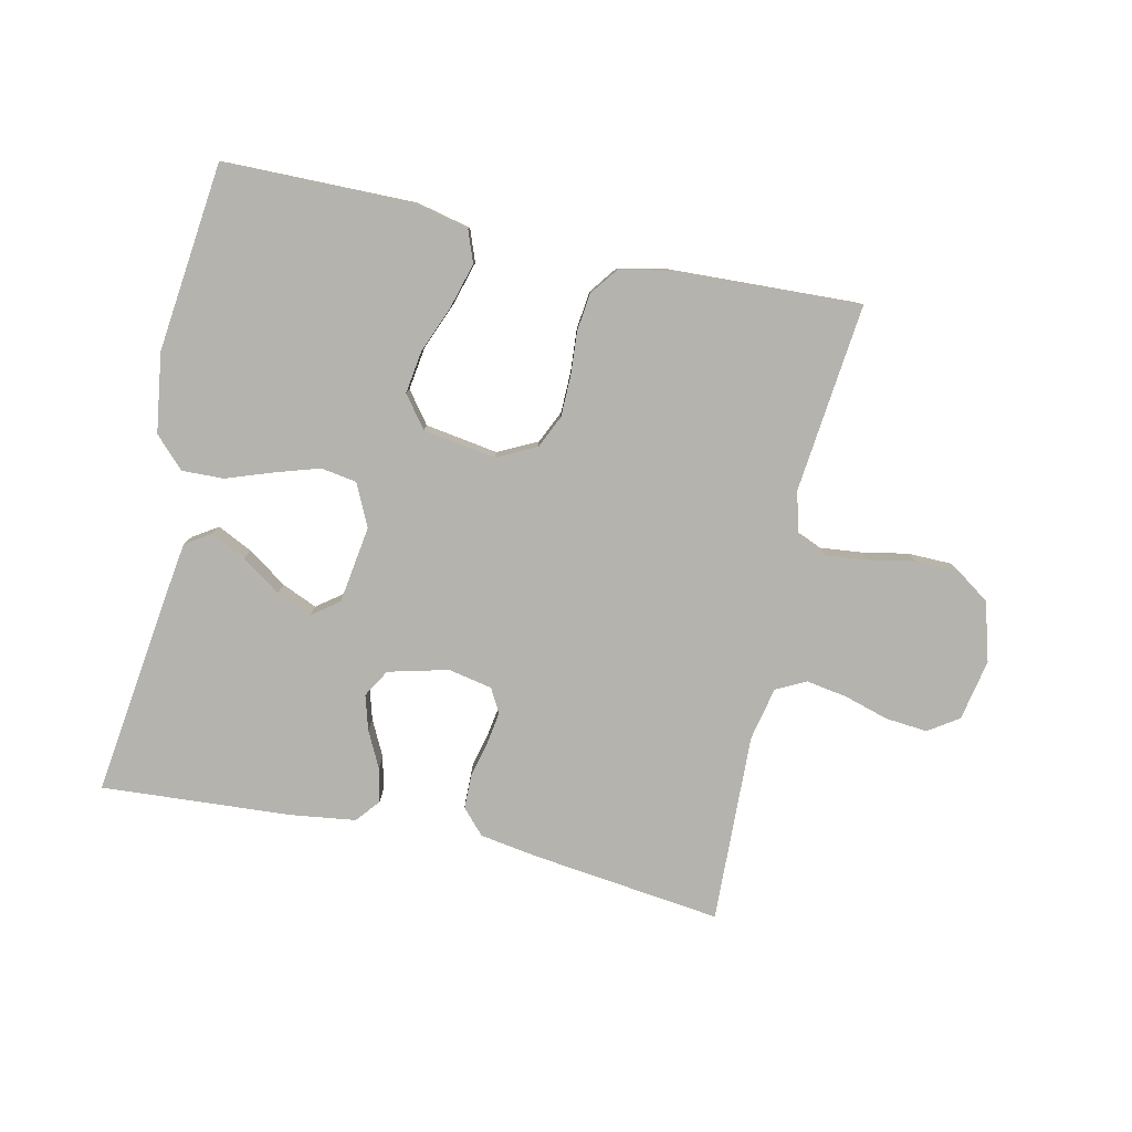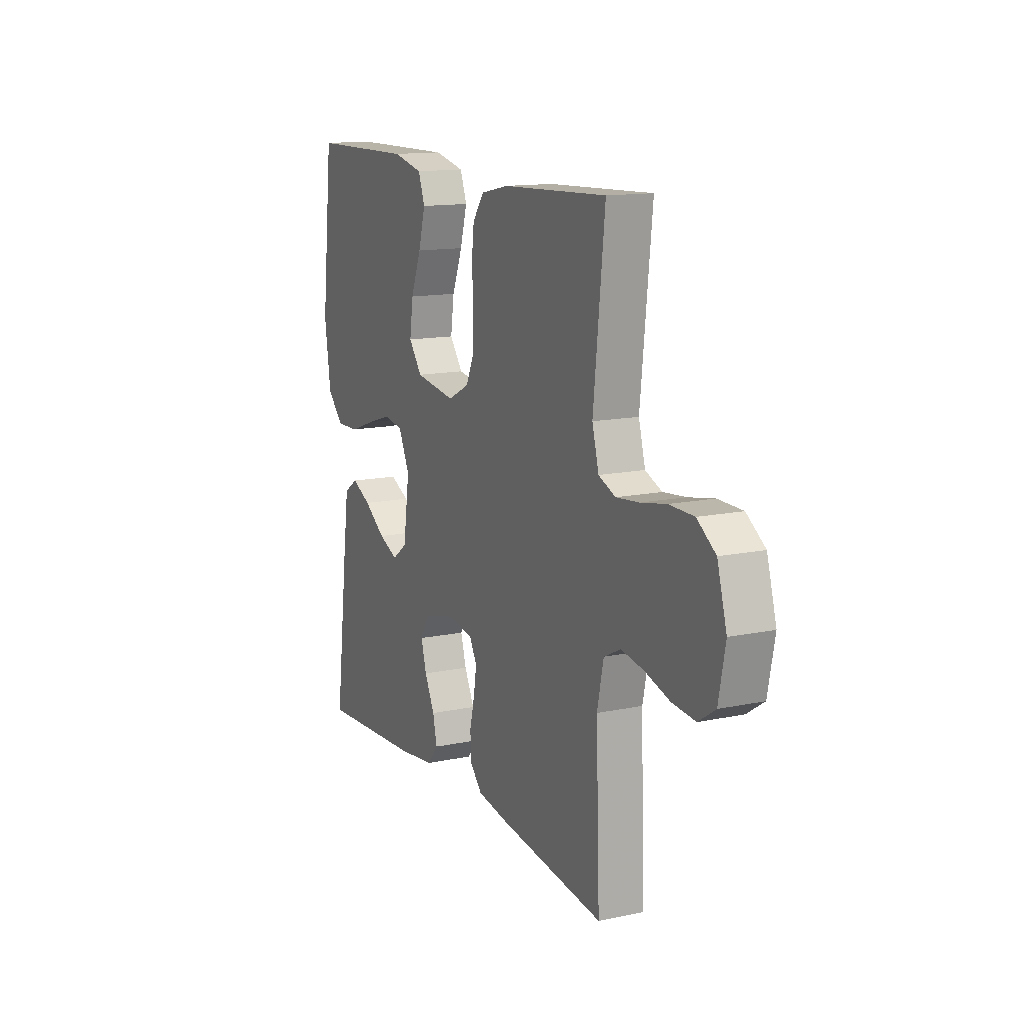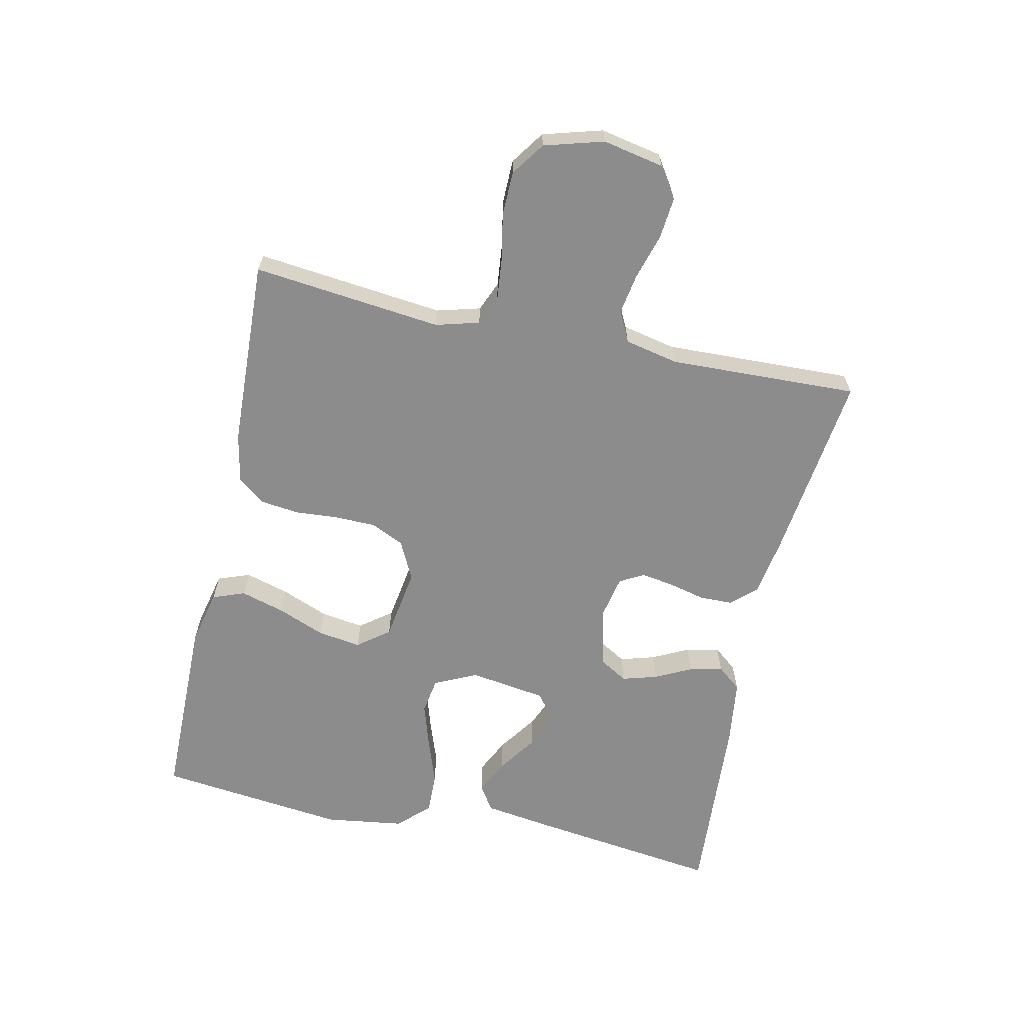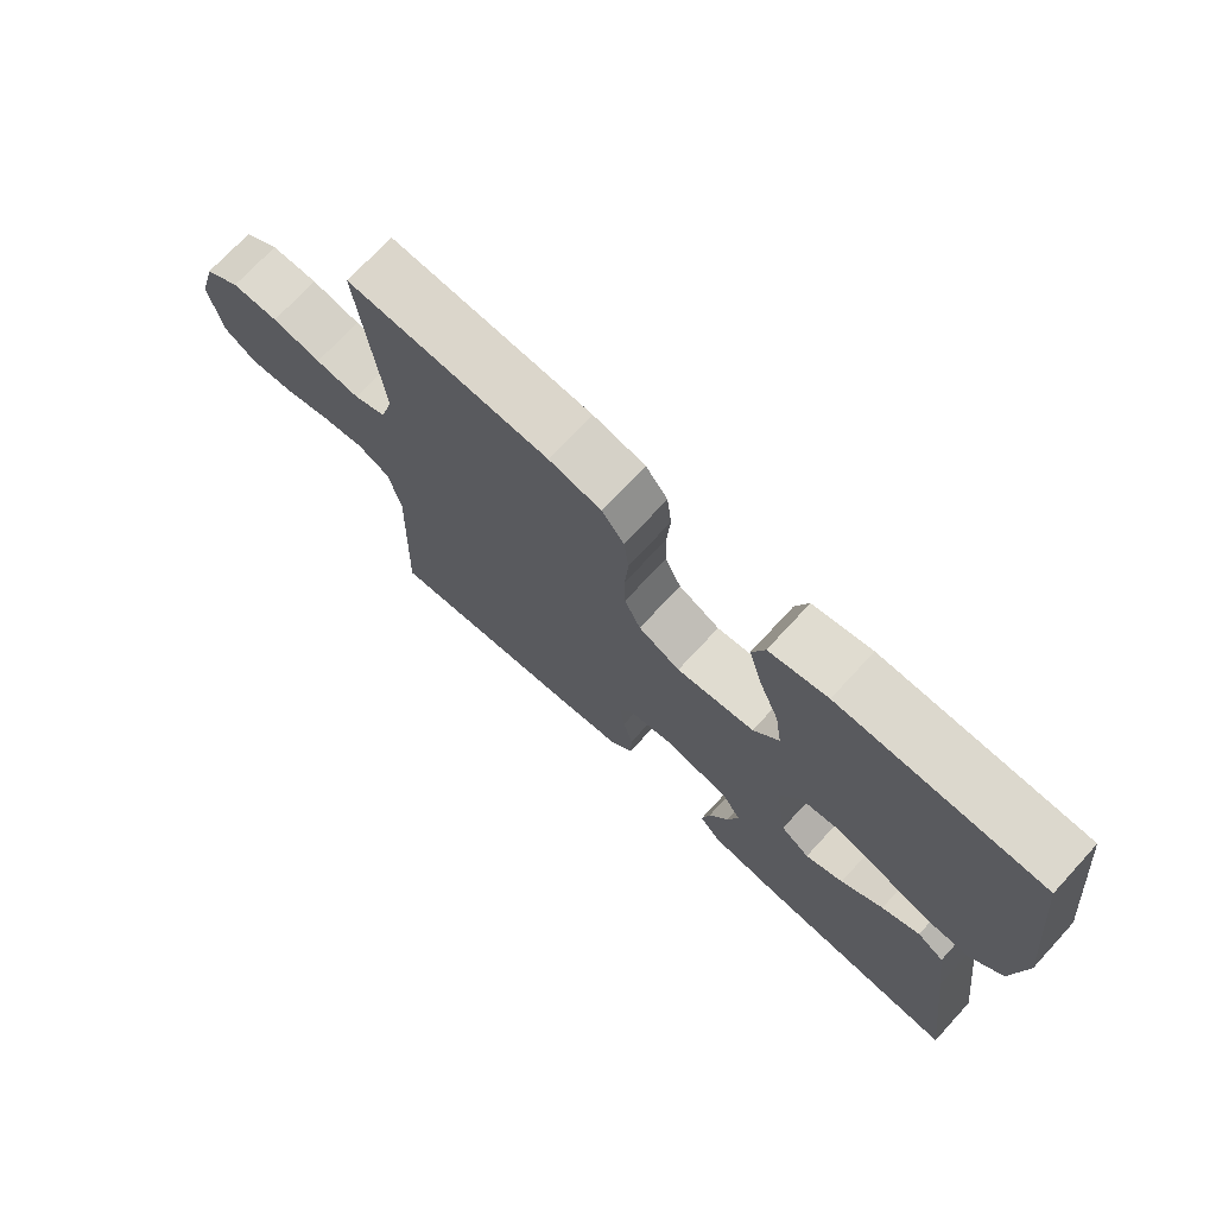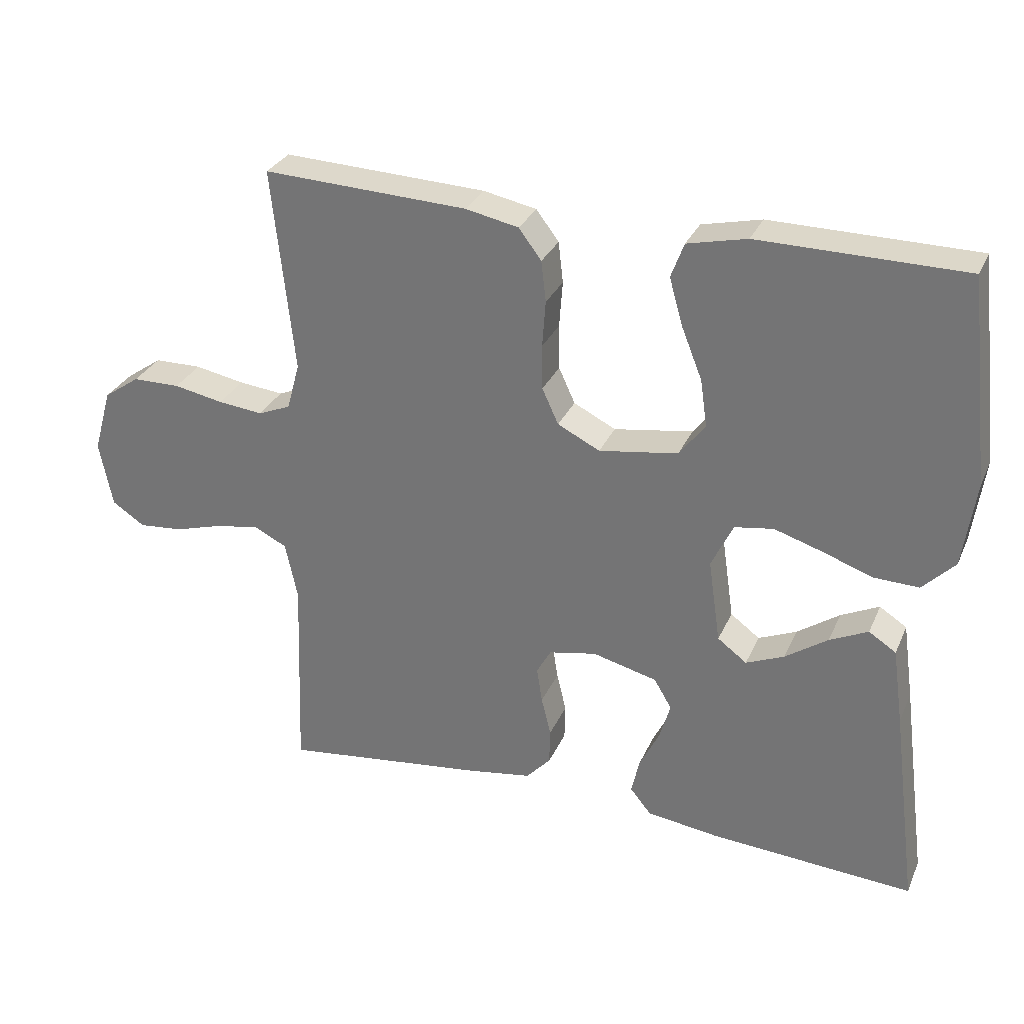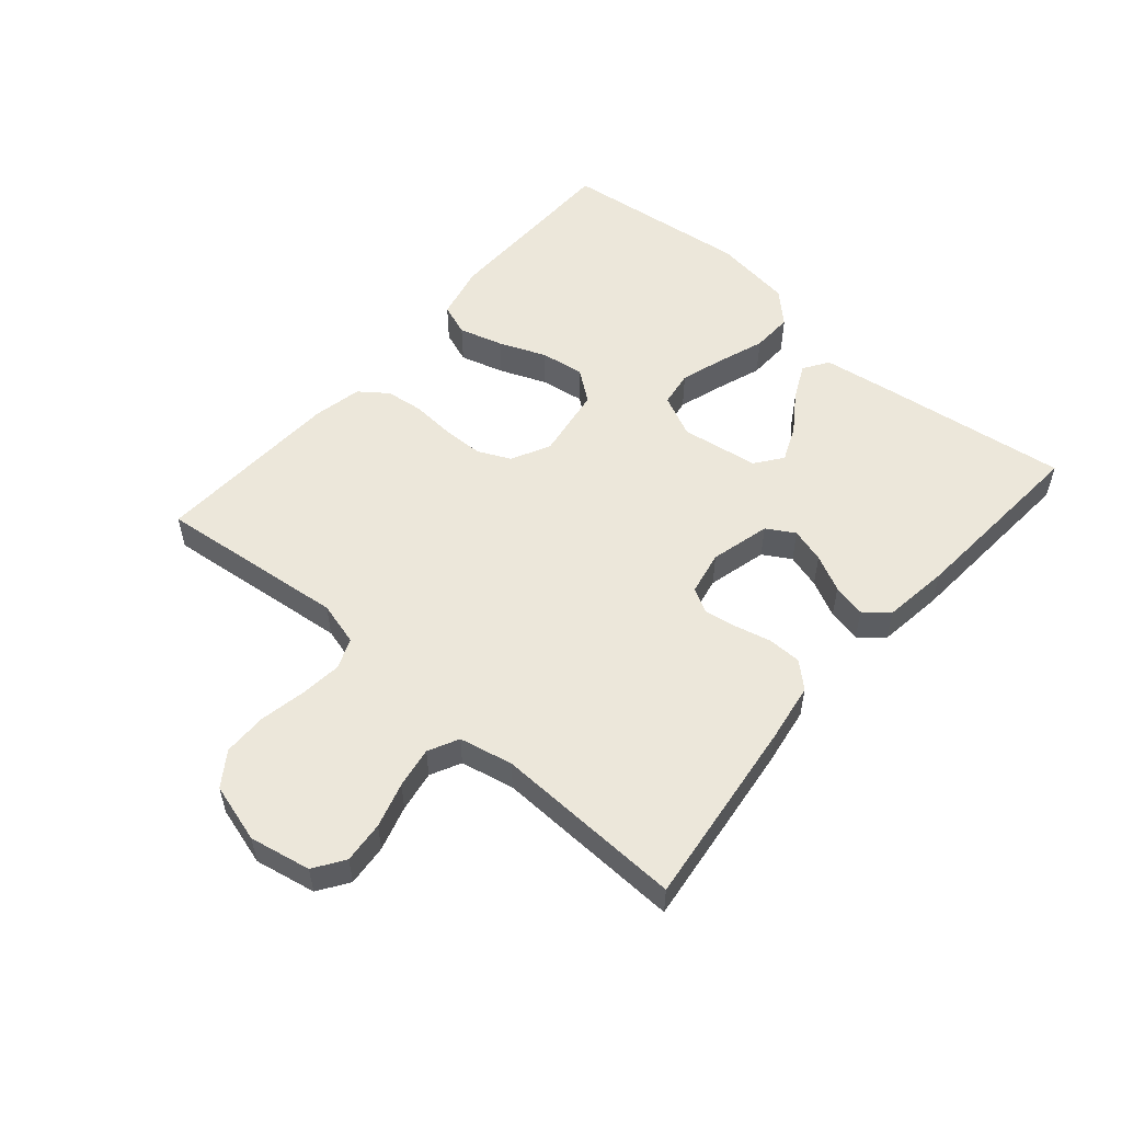
<metadata>
{"format":"obj","ext":"obj","renderer":"f3d","projection":"perspective","resolution":1024,"background":"white","views":[{"elev":-80.0,"azim":-12.4,"up":"+Y"},{"elev":13.7,"azim":64.7,"up":"+Z"},{"elev":-64.3,"azim":77.7,"up":"+Y"},{"elev":72.2,"azim":-137.3,"up":"+Z"},{"elev":30.0,"azim":-159.2,"up":"+Z"},{"elev":54.0,"azim":130.8,"up":"+Y"}]}
</metadata>
<code>
v -0.5 0.07 0.5
v -0.2 0.07 0.503
v -0.113 0.07 0.483
v -0.094 0.07 0.432
v -0.114 0.07 0.362
v -0.144 0.07 0.287
v -0.154 0.07 0.218
v -0.116 0.07 0.168
v 0 0.07 0.15
v 0.062 0.07 0.181
v 0.086 0.07 0.233
v 0.087 0.07 0.299
v 0.082 0.07 0.367
v 0.089 0.07 0.427
v 0.122 0.07 0.471
v 0.2 0.07 0.487
v 0.5 0.07 0.5
v 0.468 0.07 0.2
v 0.487 0.07 0.131
v 0.535 0.07 0.111
v 0.601 0.07 0.118
v 0.674 0.07 0.132
v 0.744 0.07 0.131
v 0.797 0.07 0.094
v 0.824 0.07 0
v 0.805 0.07 -0.097
v 0.757 0.07 -0.129
v 0.691 0.07 -0.123
v 0.62 0.07 -0.102
v 0.555 0.07 -0.091
v 0.507 0.07 -0.115
v 0.489 0.07 -0.2
v 0.5 0.07 -0.5
v 0.2 0.07 -0.463
v 0.106 0.07 -0.448
v 0.07 0.07 -0.409
v 0.069 0.07 -0.356
v 0.083 0.07 -0.298
v 0.091 0.07 -0.246
v 0.07 0.07 -0.208
v 0 0.07 -0.194
v -0.095 0.07 -0.218
v -0.121 0.07 -0.262
v -0.105 0.07 -0.317
v -0.076 0.07 -0.375
v -0.064 0.07 -0.428
v -0.095 0.07 -0.466
v -0.2 0.07 -0.48
v -0.5 0.07 -0.5
v -0.461 0.07 -0.2
v -0.445 0.07 -0.087
v -0.405 0.07 -0.061
v -0.349 0.07 -0.088
v -0.287 0.07 -0.131
v -0.231 0.07 -0.155
v -0.188 0.07 -0.123
v -0.17 0.07 0
v -0.202 0.07 0.067
v -0.259 0.07 0.076
v -0.329 0.07 0.054
v -0.403 0.07 0.028
v -0.469 0.07 0.026
v -0.516 0.07 0.074
v -0.534 0.07 0.2
v -0.5 0 0.5
v -0.2 0 0.503
v -0.113 0 0.483
v -0.094 0 0.432
v -0.114 0 0.362
v -0.144 0 0.287
v -0.154 0 0.218
v -0.116 0 0.168
v 0 0 0.15
v 0.062 0 0.181
v 0.086 0 0.233
v 0.087 0 0.299
v 0.082 0 0.367
v 0.089 0 0.427
v 0.122 0 0.471
v 0.2 0 0.487
v 0.5 0 0.5
v 0.468 0 0.2
v 0.487 0 0.131
v 0.535 0 0.111
v 0.601 0 0.118
v 0.674 0 0.132
v 0.744 0 0.131
v 0.797 0 0.094
v 0.824 0 0
v 0.805 0 -0.097
v 0.757 0 -0.129
v 0.691 0 -0.123
v 0.62 0 -0.102
v 0.555 0 -0.091
v 0.507 0 -0.115
v 0.489 0 -0.2
v 0.5 0 -0.5
v 0.2 0 -0.463
v 0.106 0 -0.448
v 0.07 0 -0.409
v 0.069 0 -0.356
v 0.083 0 -0.298
v 0.091 0 -0.246
v 0.07 0 -0.208
v 0 0 -0.194
v -0.095 0 -0.218
v -0.121 0 -0.262
v -0.105 0 -0.317
v -0.076 0 -0.375
v -0.064 0 -0.428
v -0.095 0 -0.466
v -0.2 0 -0.48
v -0.5 0 -0.5
v -0.461 0 -0.2
v -0.445 0 -0.087
v -0.405 0 -0.061
v -0.349 0 -0.088
v -0.287 0 -0.131
v -0.231 0 -0.155
v -0.188 0 -0.123
v -0.17 0 0
v -0.202 0 0.067
v -0.259 0 0.076
v -0.329 0 0.054
v -0.403 0 0.028
v -0.469 0 0.026
v -0.516 0 0.074
v -0.534 0 0.2
f 4 5 6
f 3 4 6
f 2 3 6
f 1 2 6
f 64 1 6
f 63 64 6
f 62 63 6
f 61 62 6
f 60 61 6
f 59 60 6 7
f 58 59 7 8
f 57 58 8 9
f 56 57 9 10
f 52 53 54
f 51 52 54
f 50 51 54
f 49 50 54
f 48 49 54
f 47 48 54
f 46 47 54
f 45 46 54
f 44 45 54
f 43 44 54 55
f 42 43 55 56
f 36 37 38
f 35 36 38
f 34 35 38
f 33 34 38
f 32 33 38
f 31 32 38 39
f 30 31 39 40
f 27 28 29
f 26 27 29
f 25 26 29
f 24 25 29
f 23 24 29
f 22 23 29
f 21 22 29
f 20 21 29 30
f 30 40 41
f 20 30 41
f 19 20 41
f 16 17 18
f 15 16 18
f 14 15 18
f 13 14 18
f 12 13 18
f 11 12 18 19
f 42 56 10
f 41 42 10
f 19 41 10
f 10 11 19
f 70 69 68
f 70 68 67
f 70 67 66
f 70 66 65
f 70 65 128
f 70 128 127
f 70 127 126
f 70 126 125
f 70 125 124
f 71 70 124 123
f 72 71 123 122
f 73 72 122 121
f 74 73 121 120
f 118 117 116
f 118 116 115
f 118 115 114
f 118 114 113
f 118 113 112
f 118 112 111
f 118 111 110
f 118 110 109
f 118 109 108
f 119 118 108 107
f 120 119 107 106
f 102 101 100
f 102 100 99
f 102 99 98
f 102 98 97
f 102 97 96
f 103 102 96 95
f 104 103 95 94
f 93 92 91
f 93 91 90
f 93 90 89
f 93 89 88
f 93 88 87
f 93 87 86
f 93 86 85
f 94 93 85 84
f 105 104 94
f 105 94 84
f 105 84 83
f 82 81 80
f 82 80 79
f 82 79 78
f 82 78 77
f 82 77 76
f 83 82 76 75
f 74 120 106
f 74 106 105
f 74 105 83
f 83 75 74
f 1 65 66 2
f 2 66 67 3
f 3 67 68 4
f 4 68 69 5
f 5 69 70 6
f 6 70 71 7
f 7 71 72 8
f 8 72 73 9
f 9 73 74 10
f 10 74 75 11
f 11 75 76 12
f 12 76 77 13
f 13 77 78 14
f 14 78 79 15
f 15 79 80 16
f 16 80 81 17
f 17 81 82 18
f 18 82 83 19
f 19 83 84 20
f 20 84 85 21
f 21 85 86 22
f 22 86 87 23
f 23 87 88 24
f 24 88 89 25
f 25 89 90 26
f 26 90 91 27
f 27 91 92 28
f 28 92 93 29
f 29 93 94 30
f 30 94 95 31
f 31 95 96 32
f 32 96 97 33
f 33 97 98 34
f 34 98 99 35
f 35 99 100 36
f 36 100 101 37
f 37 101 102 38
f 38 102 103 39
f 39 103 104 40
f 40 104 105 41
f 41 105 106 42
f 42 106 107 43
f 43 107 108 44
f 44 108 109 45
f 45 109 110 46
f 46 110 111 47
f 47 111 112 48
f 48 112 113 49
f 49 113 114 50
f 50 114 115 51
f 51 115 116 52
f 52 116 117 53
f 53 117 118 54
f 54 118 119 55
f 55 119 120 56
f 56 120 121 57
f 57 121 122 58
f 58 122 123 59
f 59 123 124 60
f 60 124 125 61
f 61 125 126 62
f 62 126 127 63
f 63 127 128 64
f 64 128 65 1

</code>
